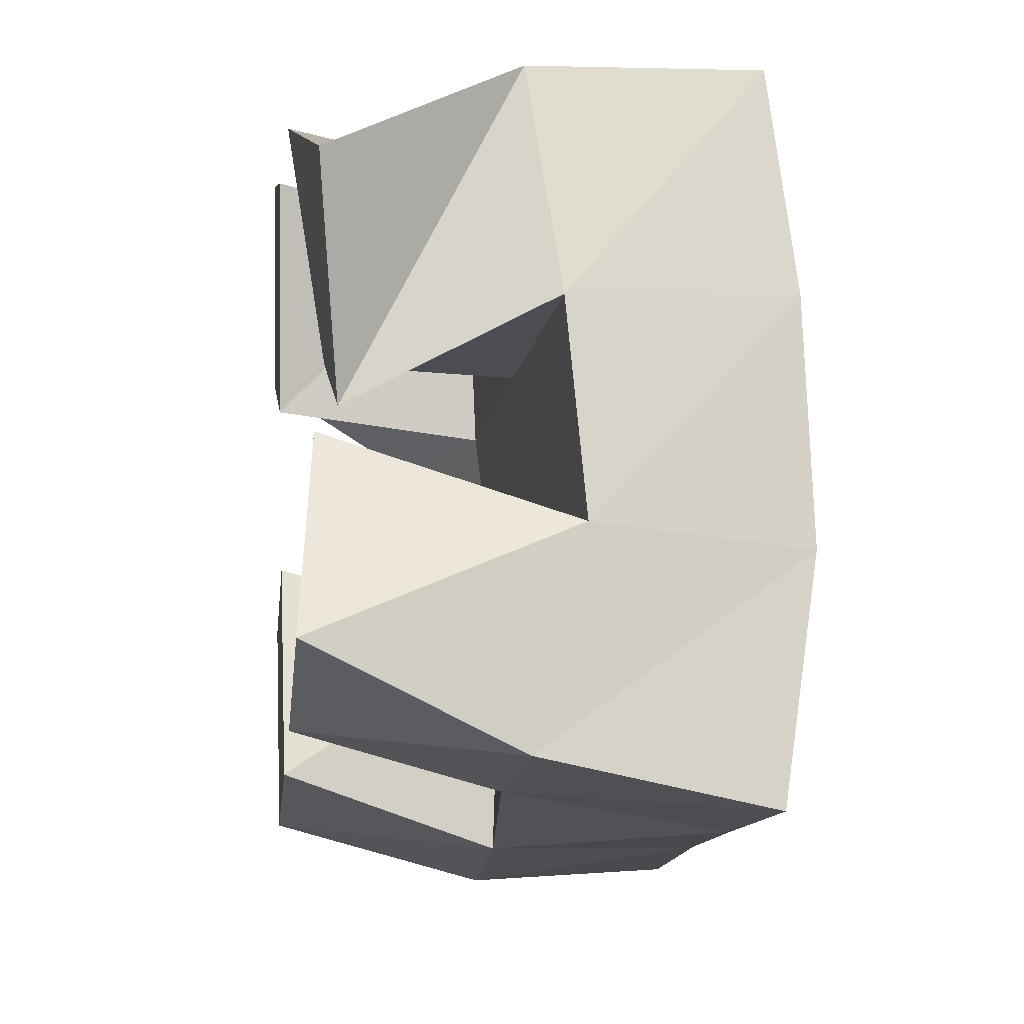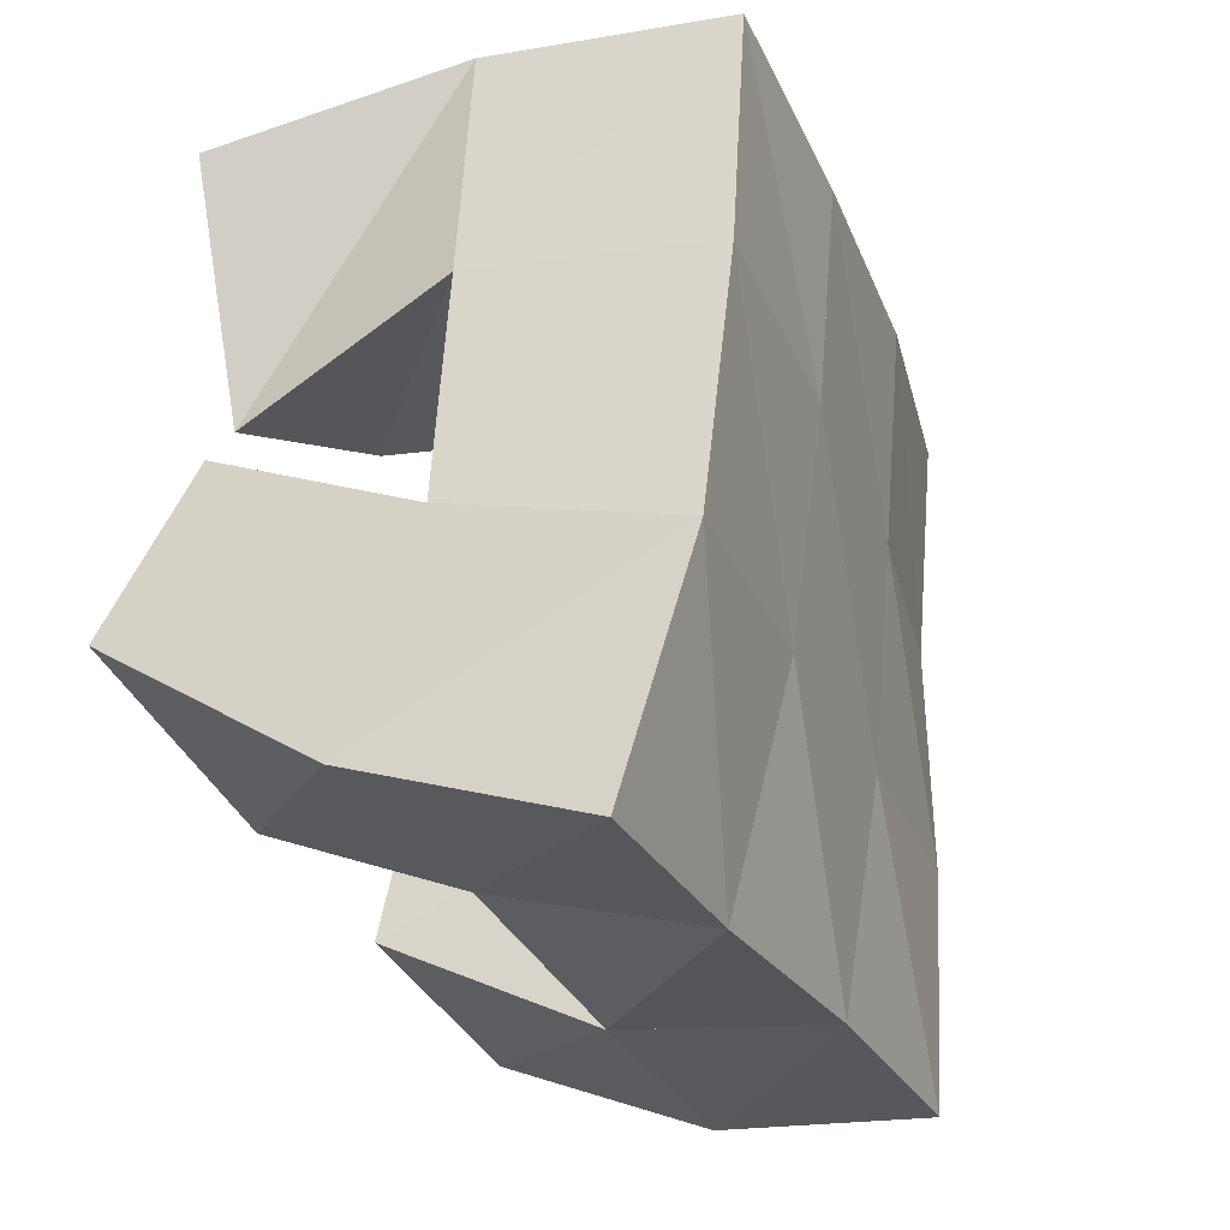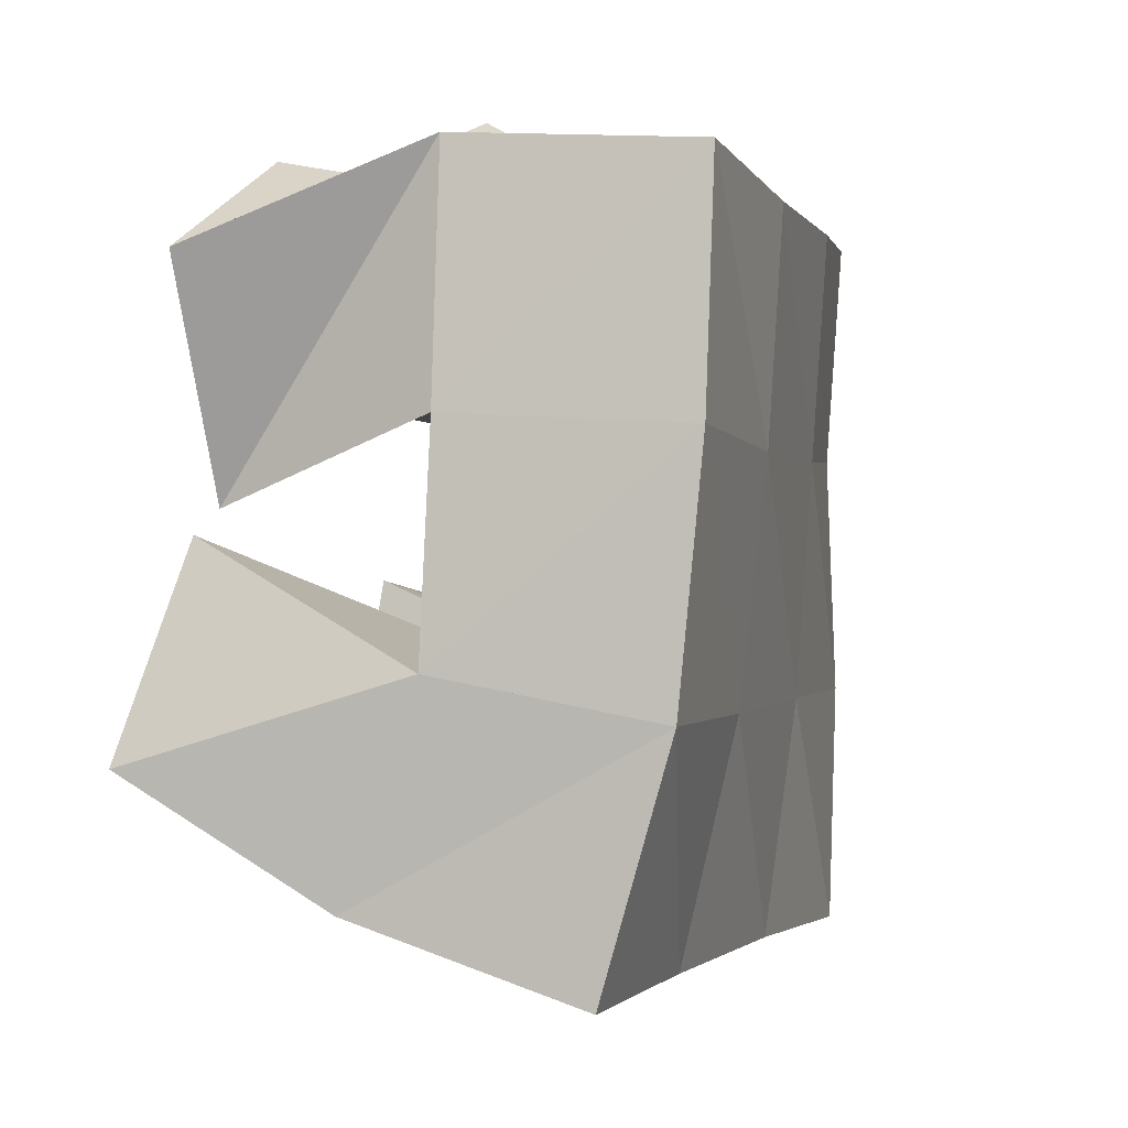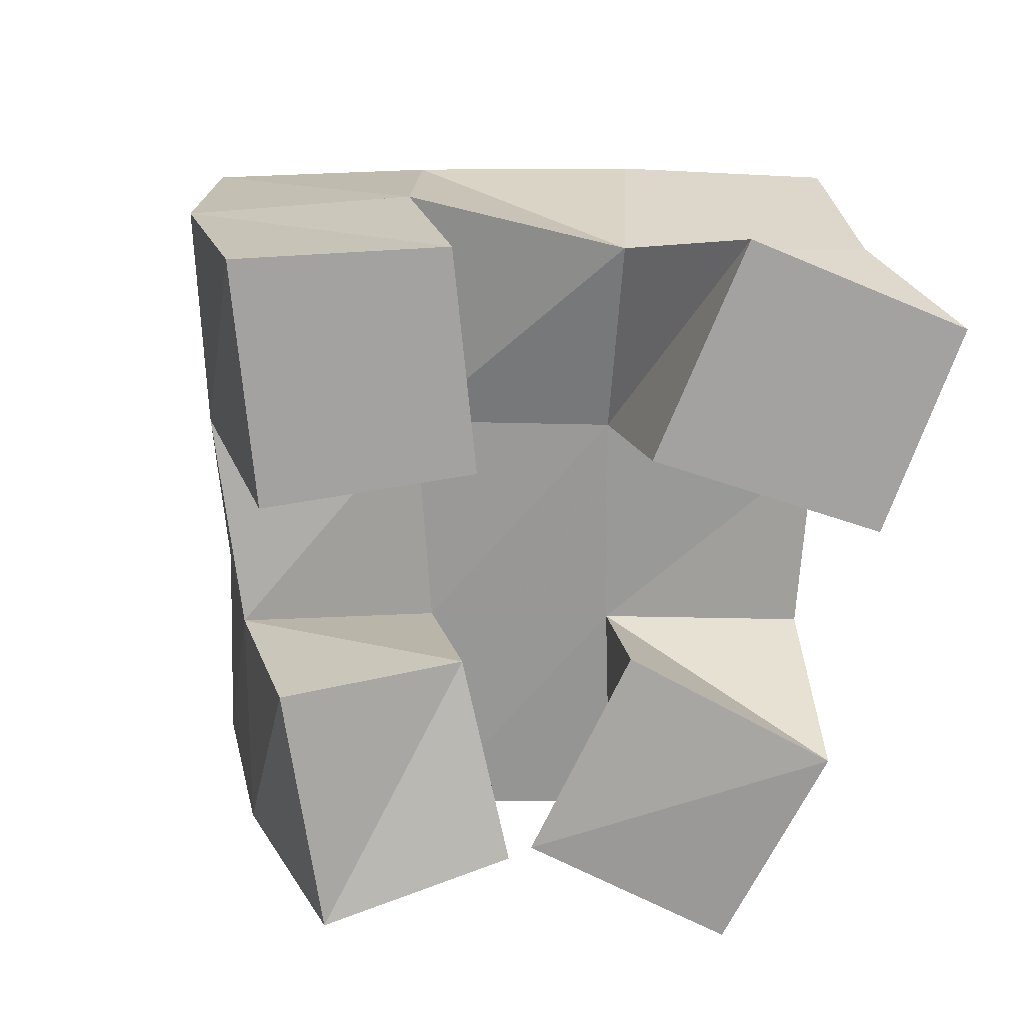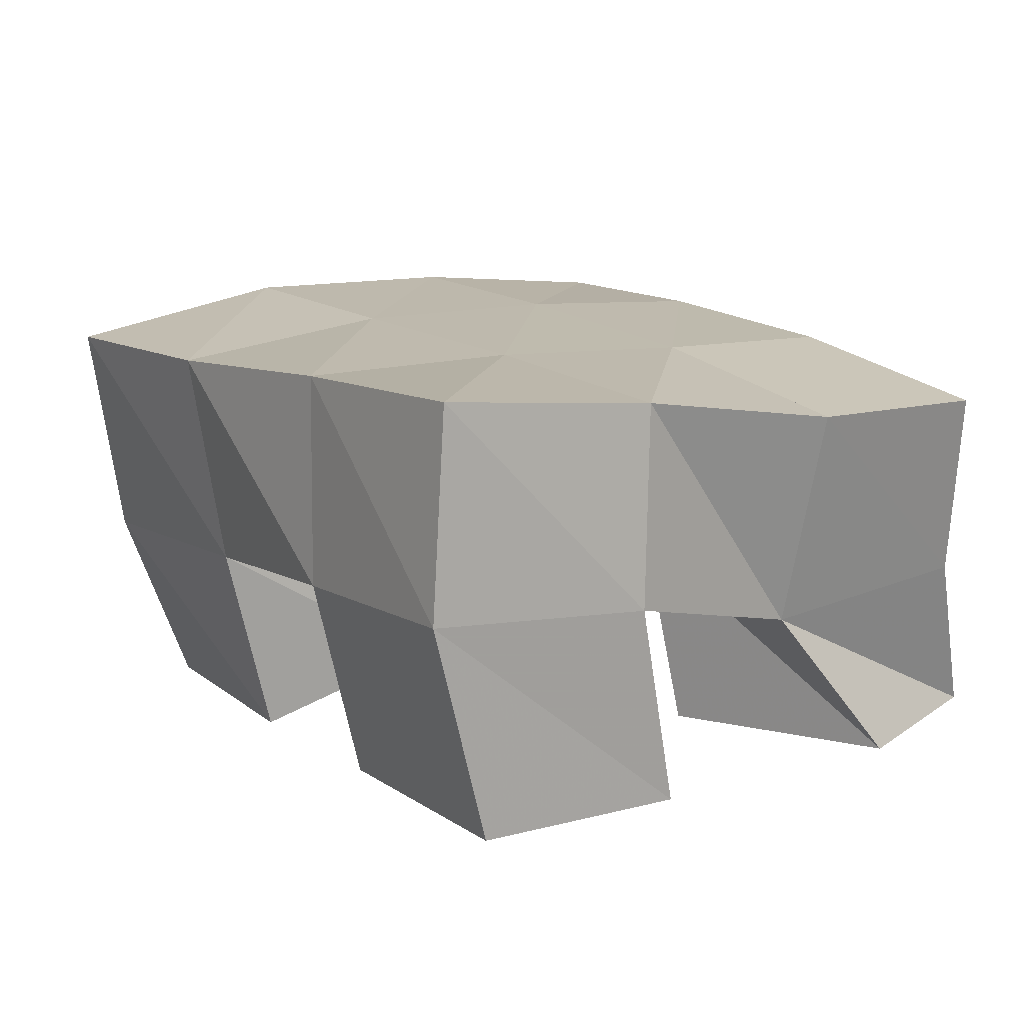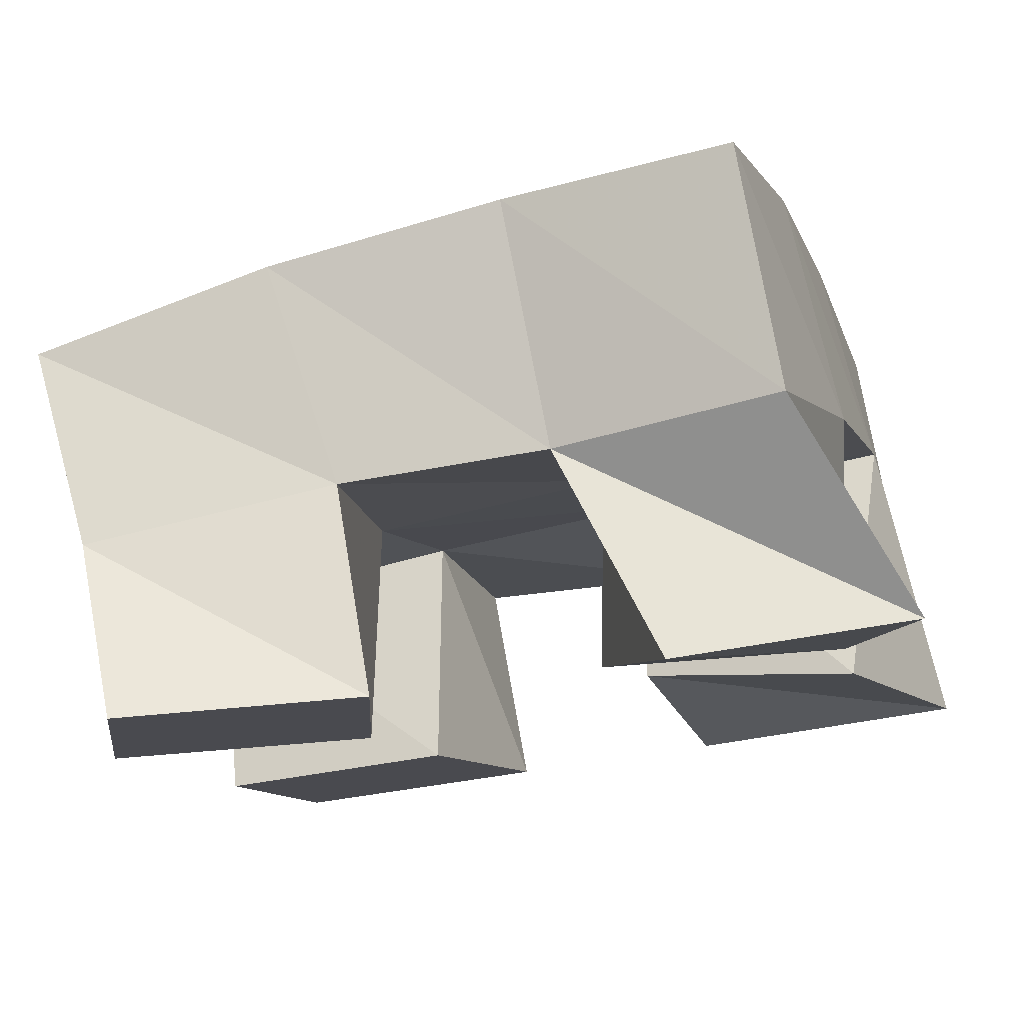
<metadata>
{"format":"obj","ext":"obj","renderer":"f3d","projection":"perspective","resolution":1024,"background":"white","views":[{"elev":1.6,"azim":83.3,"up":"+Z"},{"elev":-13.2,"azim":115.0,"up":"+Z"},{"elev":14.6,"azim":111.5,"up":"+Z"},{"elev":-72.7,"azim":-105.1,"up":"+Y"},{"elev":11.3,"azim":-142.0,"up":"+Y"},{"elev":76.6,"azim":-5.7,"up":"+Z"}]}
</metadata>
<code>
v 2.95 0.1052 -0.08362
v 2.926 0.1482 -0.0637
v 2.898 0.1006 -0.07373
v 2.88 0.1459 -0.08165
v 2.941 0.1091 -0.1337
v 2.944 0.1539 -0.1115
v 2.888 0.1086 -0.124
v 2.893 0.1496 -0.1269
v 2.851 0.1 -0.1708
v 2.857 0.1508 -0.1858
v 2.803 0.1 -0.1892
v 2.803 0.1457 -0.201
v 2.872 0.1 -0.2161
v 2.869 0.1478 -0.2344
v 2.819 0.1 -0.236
v 2.821 0.1488 -0.2503
v 2.943 0.1044 -0.1388
v 2.957 0.1568 -0.1562
v 2.9 0.112 -0.1617
v 2.905 0.153 -0.1693
v 2.969 0.1 -0.1773
v 2.967 0.1445 -0.2003
v 2.915 0.1 -0.2011
v 2.916 0.1445 -0.2144
v 2.841 0.1 -0.07946
v 2.838 0.1451 -0.08996
v 2.791 0.1 -0.07531
v 2.786 0.1388 -0.09465
v 2.838 0.1 -0.1337
v 2.844 0.1464 -0.1404
v 2.785 0.1 -0.127
v 2.799 0.1341 -0.1496
v 2.922 0.1991 -0.06321
v 2.876 0.198 -0.07967
v 2.937 0.2033 -0.111
v 2.889 0.2001 -0.1261
v 2.951 0.2035 -0.1623
v 2.903 0.1996 -0.1745
v 2.966 0.194 -0.212
v 2.918 0.1931 -0.2236
v 2.827 0.193 -0.09254
v 2.838 0.194 -0.1393
v 2.852 0.1959 -0.187
v 2.868 0.1948 -0.235
v 2.777 0.1823 -0.103
v 2.788 0.1831 -0.1504
v 2.803 0.1907 -0.1995
v 2.819 0.1952 -0.2488
f 1 2 4
f 3 1 4
f 2 6 8
f 4 2 8
f 6 5 7
f 8 6 7
f 5 1 3
f 7 5 3
f 8 7 3
f 4 8 3
f 2 1 5
f 6 2 5
f 9 10 12
f 11 9 12
f 10 14 16
f 12 10 16
f 14 13 15
f 16 14 15
f 13 9 11
f 15 13 11
f 16 15 11
f 12 16 11
f 10 9 13
f 14 10 13
f 17 18 20
f 19 17 20
f 18 22 24
f 20 18 24
f 22 21 23
f 24 22 23
f 21 17 19
f 23 21 19
f 24 23 19
f 20 24 19
f 18 17 21
f 22 18 21
f 25 26 28
f 27 25 28
f 26 30 32
f 28 26 32
f 30 29 31
f 32 30 31
f 29 25 27
f 31 29 27
f 32 31 27
f 28 32 27
f 26 25 29
f 30 26 29
f 2 33 34
f 4 2 34
f 33 35 36
f 34 33 36
f 35 6 8
f 36 35 8
f 6 2 4
f 8 6 4
f 36 8 4
f 34 36 4
f 33 2 6
f 35 33 6
f 6 35 36
f 8 6 36
f 35 37 38
f 36 35 38
f 37 18 20
f 38 37 20
f 18 6 8
f 20 18 8
f 38 20 8
f 36 38 8
f 35 6 18
f 37 35 18
f 18 37 38
f 20 18 38
f 37 39 40
f 38 37 40
f 39 22 24
f 40 39 24
f 22 18 20
f 24 22 20
f 40 24 20
f 38 40 20
f 37 18 22
f 39 37 22
f 4 34 41
f 26 4 41
f 34 36 42
f 41 34 42
f 36 8 30
f 42 36 30
f 8 4 26
f 30 8 26
f 42 30 26
f 41 42 26
f 34 4 8
f 36 34 8
f 8 36 42
f 30 8 42
f 36 38 43
f 42 36 43
f 38 20 10
f 43 38 10
f 20 8 30
f 10 20 30
f 43 10 30
f 42 43 30
f 36 8 20
f 38 36 20
f 20 38 43
f 10 20 43
f 38 40 44
f 43 38 44
f 40 24 14
f 44 40 14
f 24 20 10
f 14 24 10
f 44 14 10
f 43 44 10
f 38 20 24
f 40 38 24
f 26 41 45
f 28 26 45
f 41 42 46
f 45 41 46
f 42 30 32
f 46 42 32
f 30 26 28
f 32 30 28
f 46 32 28
f 45 46 28
f 41 26 30
f 42 41 30
f 30 42 46
f 32 30 46
f 42 43 47
f 46 42 47
f 43 10 12
f 47 43 12
f 10 30 32
f 12 10 32
f 47 12 32
f 46 47 32
f 42 30 10
f 43 42 10
f 10 43 47
f 12 10 47
f 43 44 48
f 47 43 48
f 44 14 16
f 48 44 16
f 14 10 12
f 16 14 12
f 48 16 12
f 47 48 12
f 43 10 14
f 44 43 14

</code>
